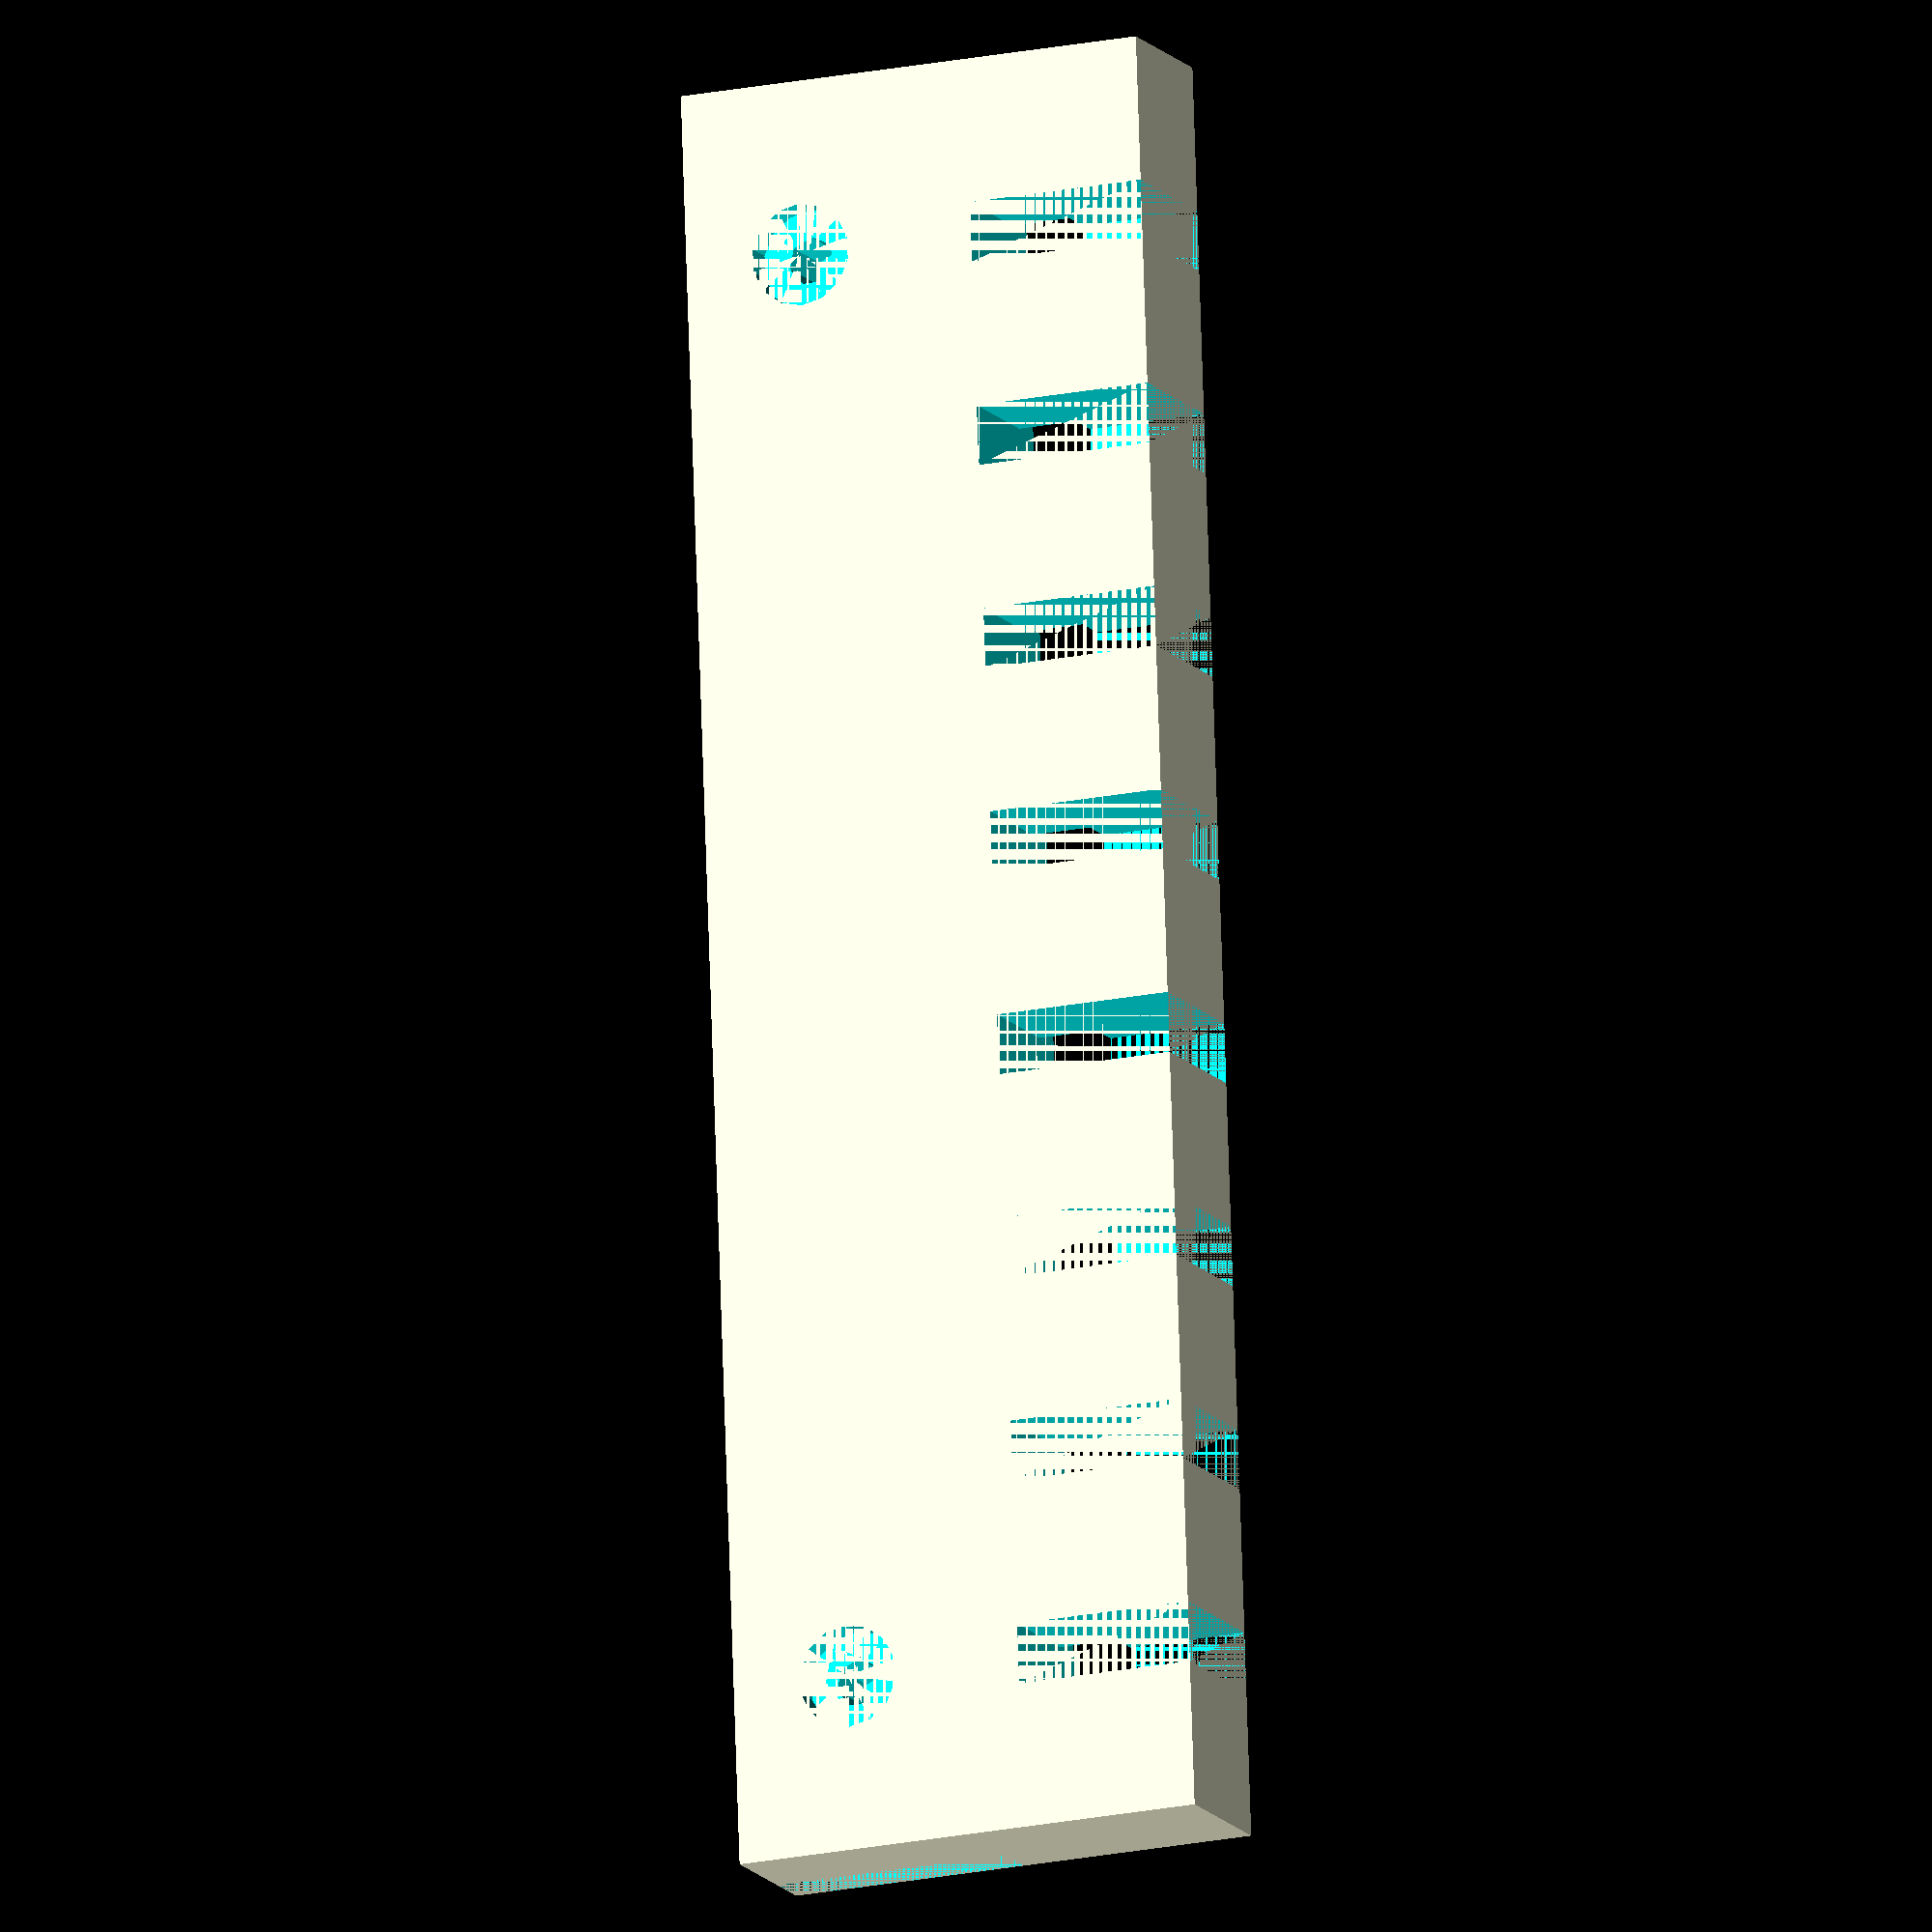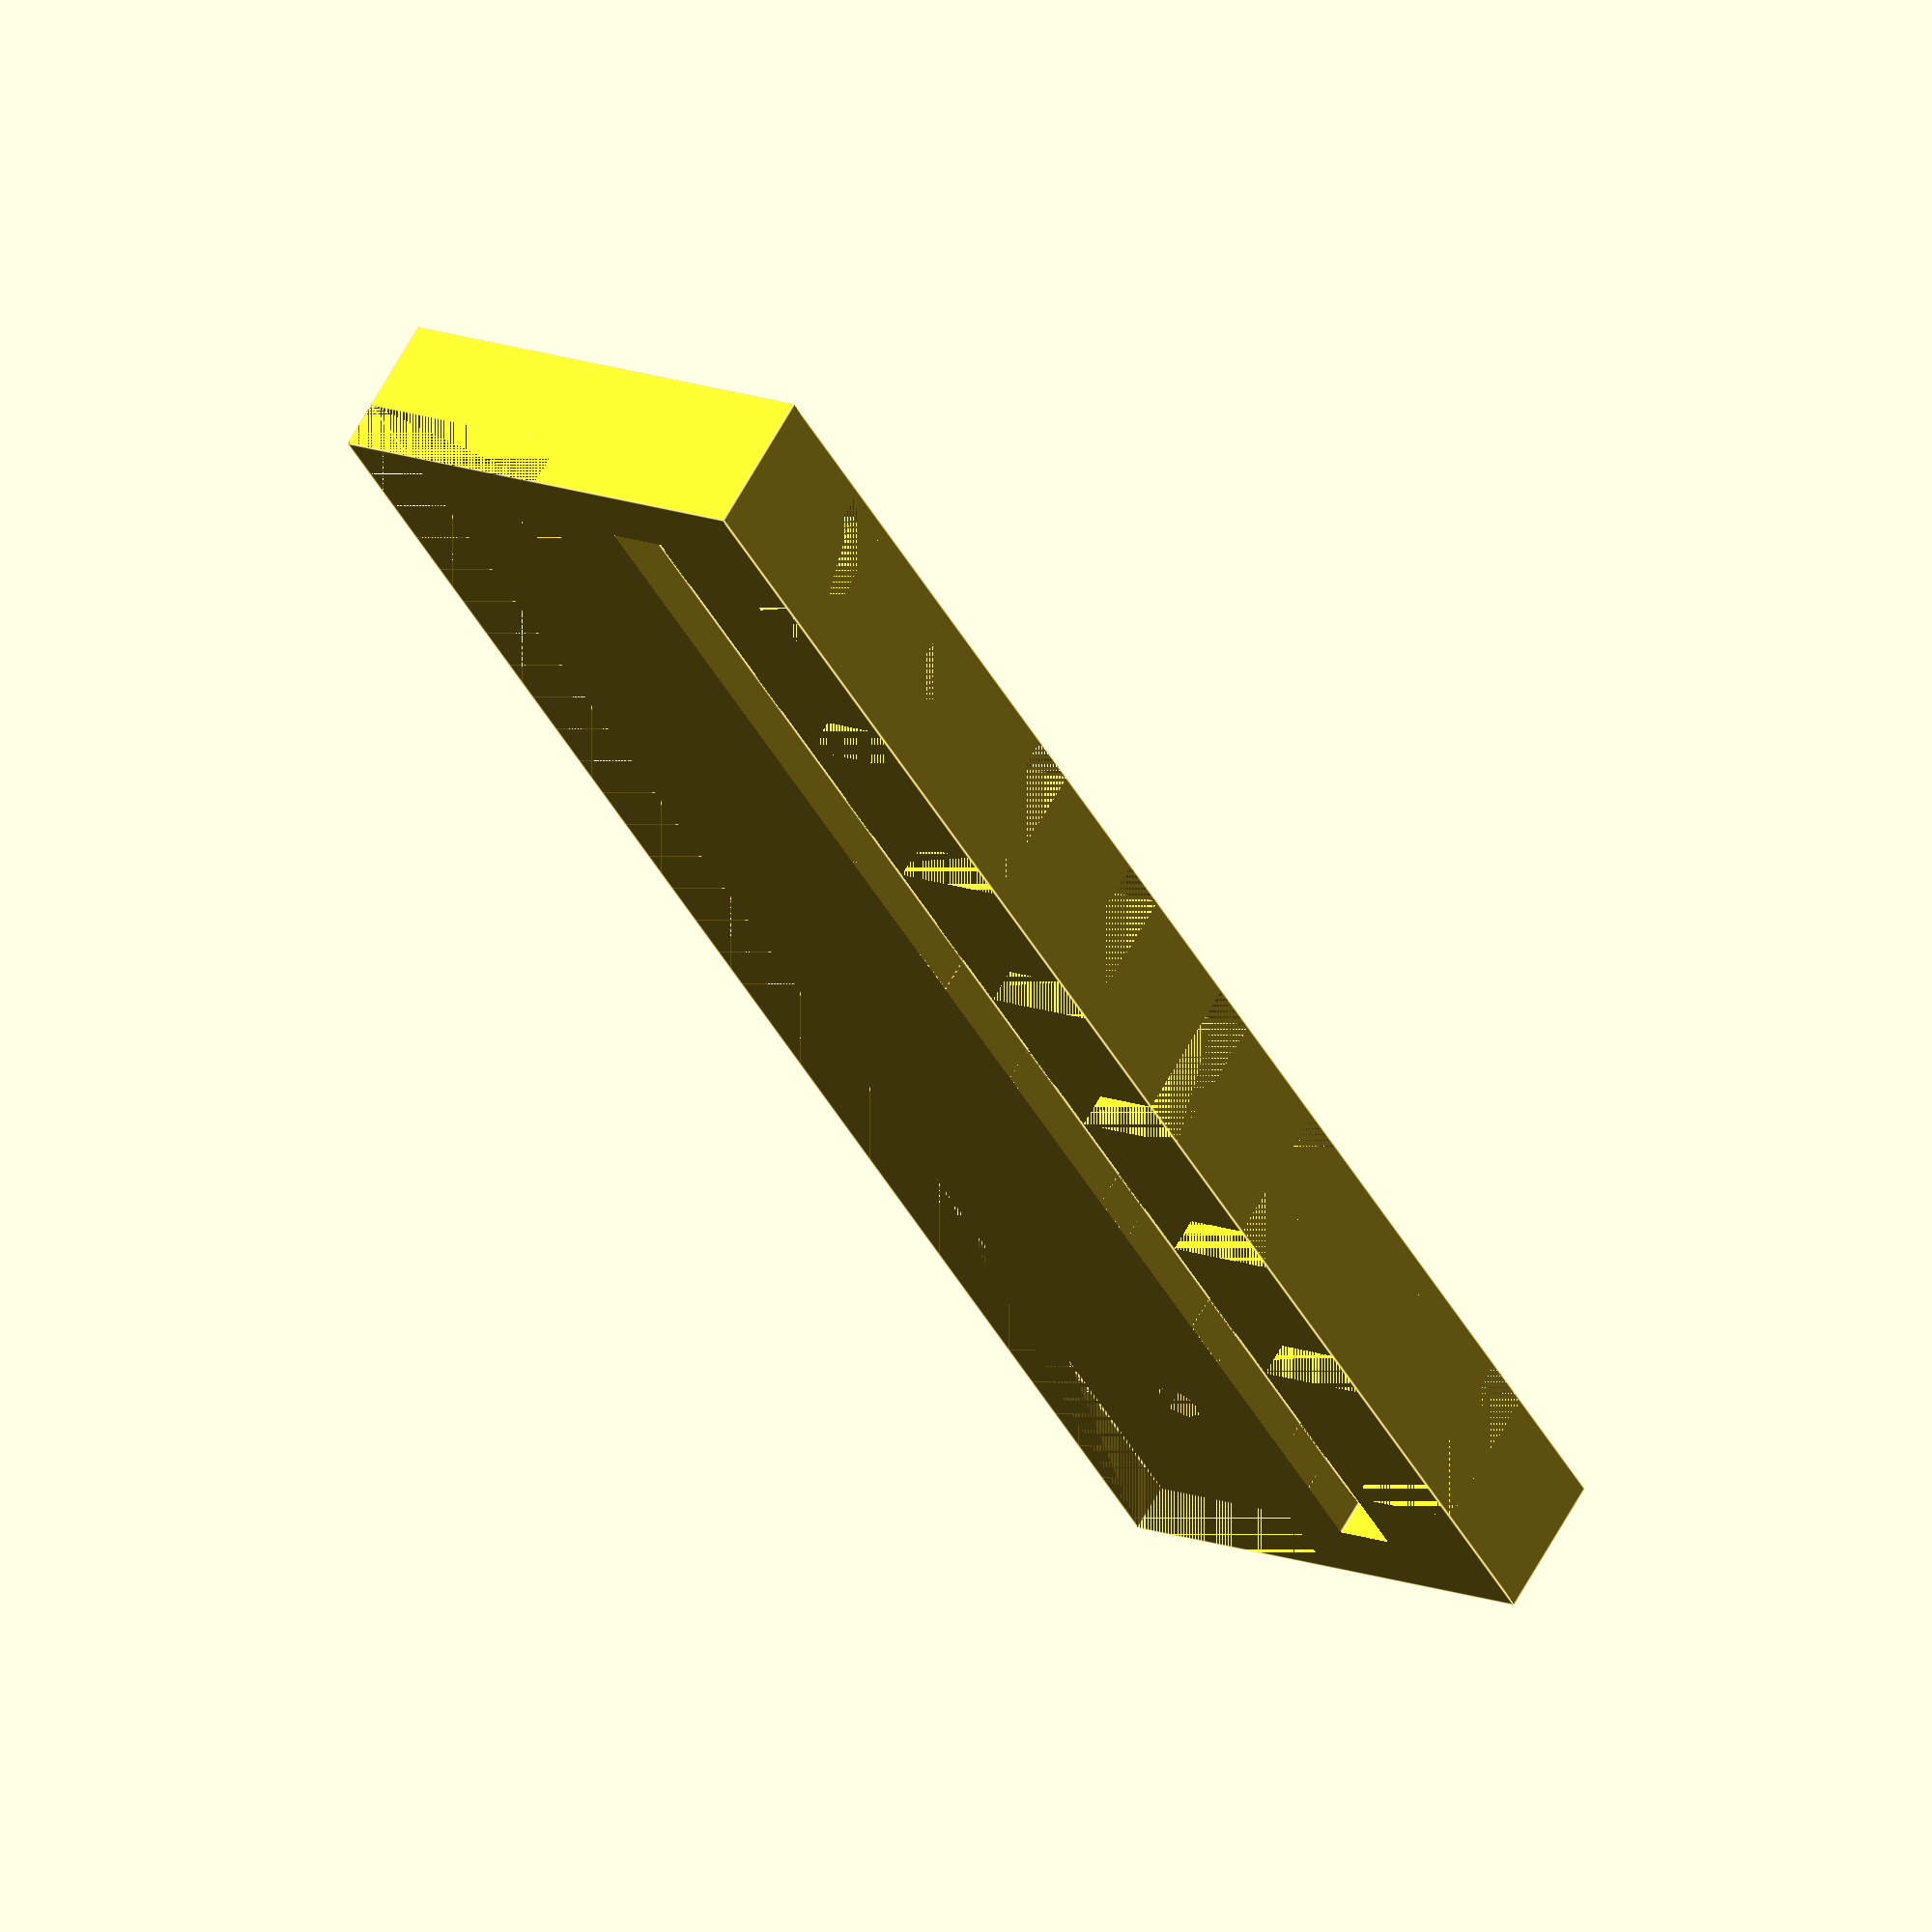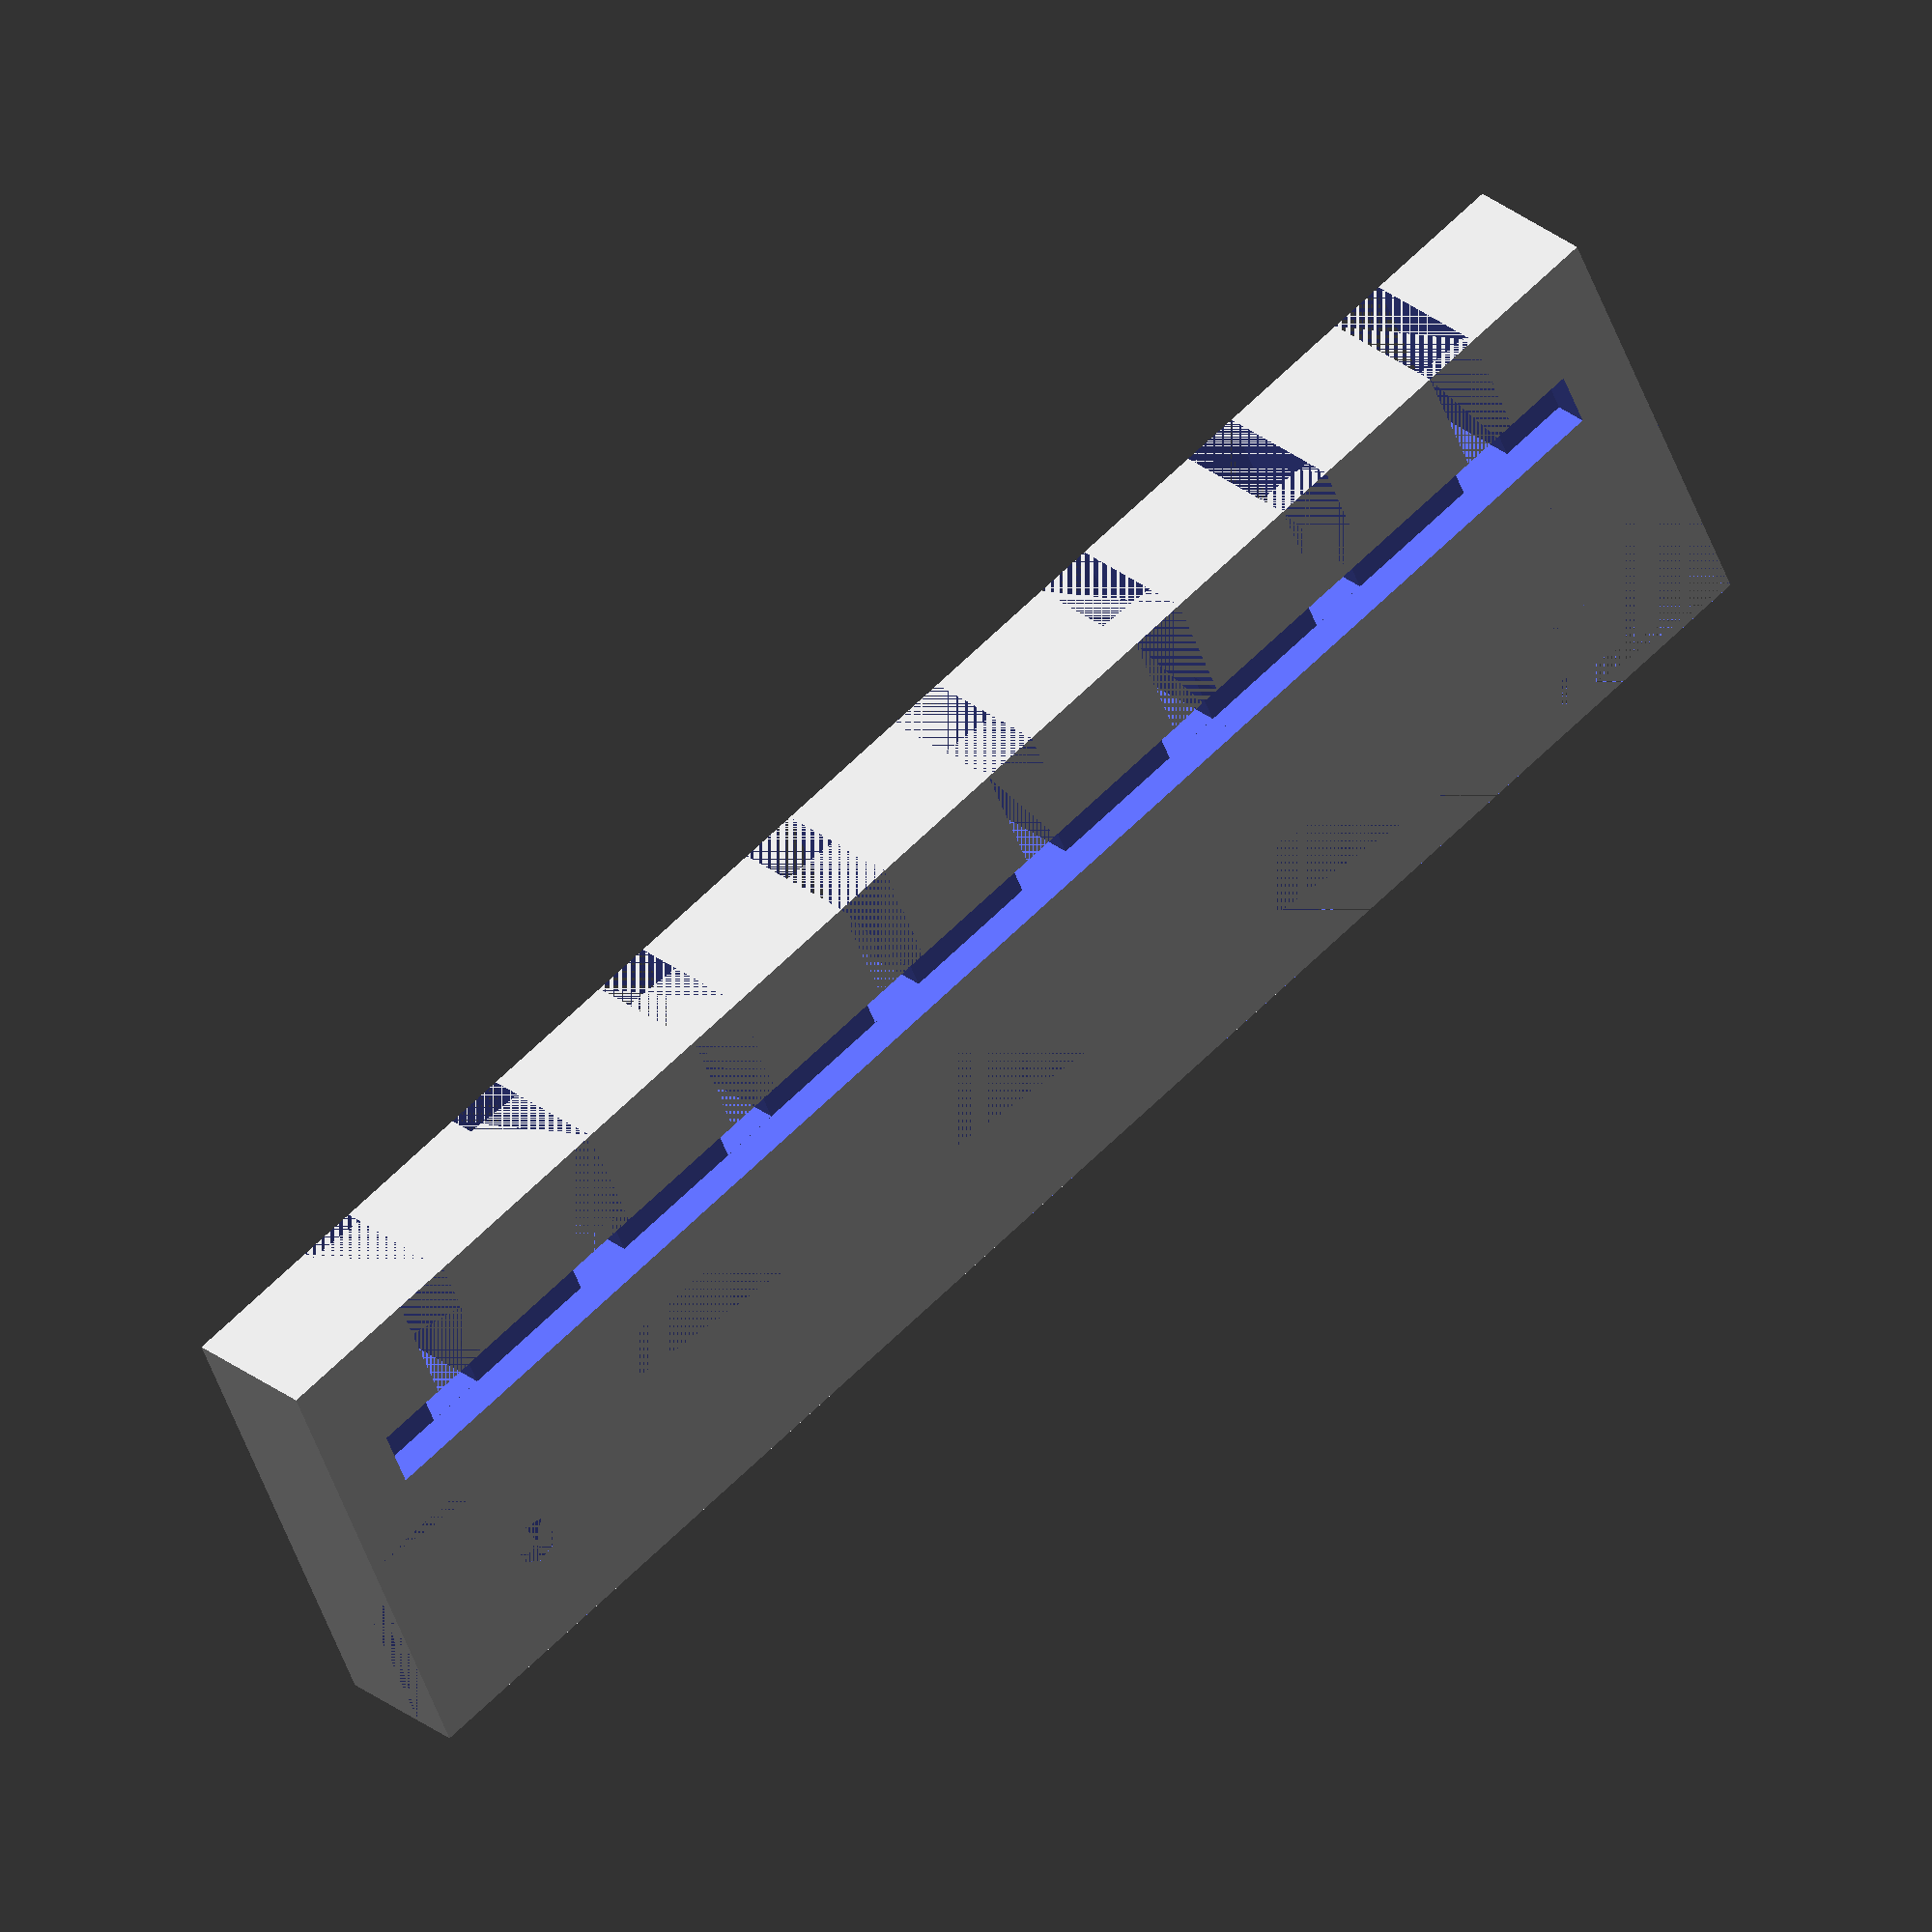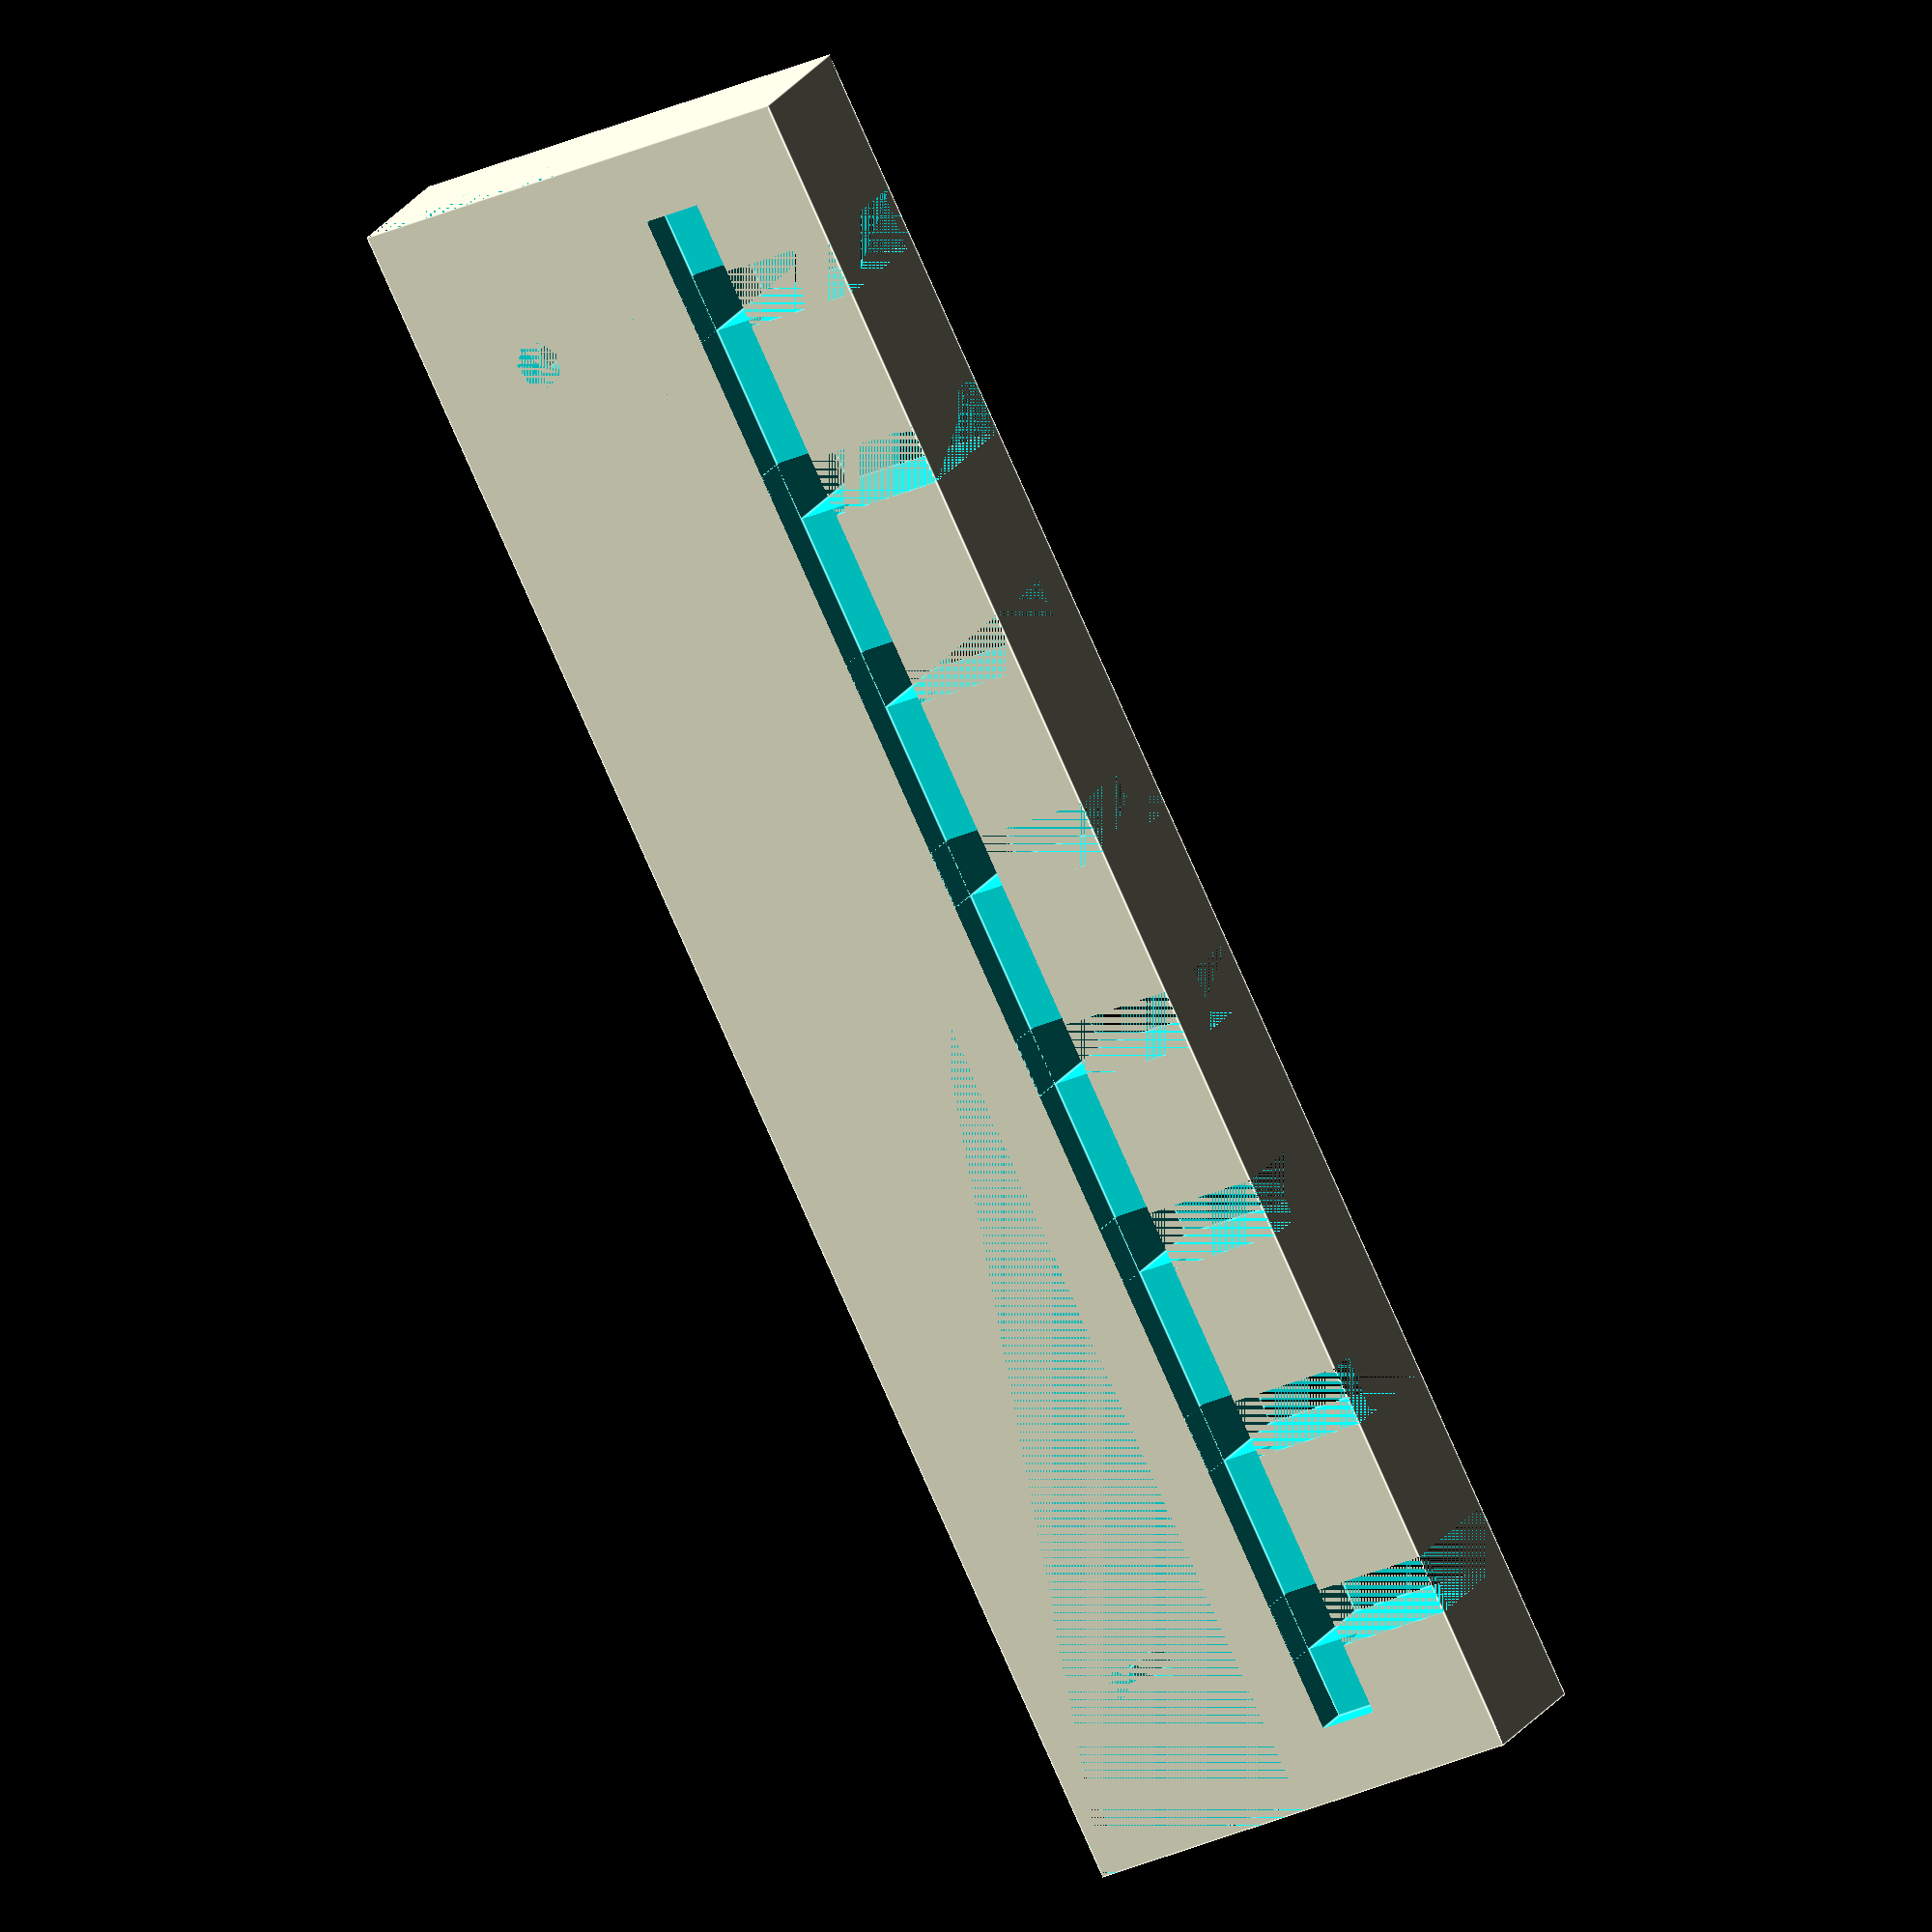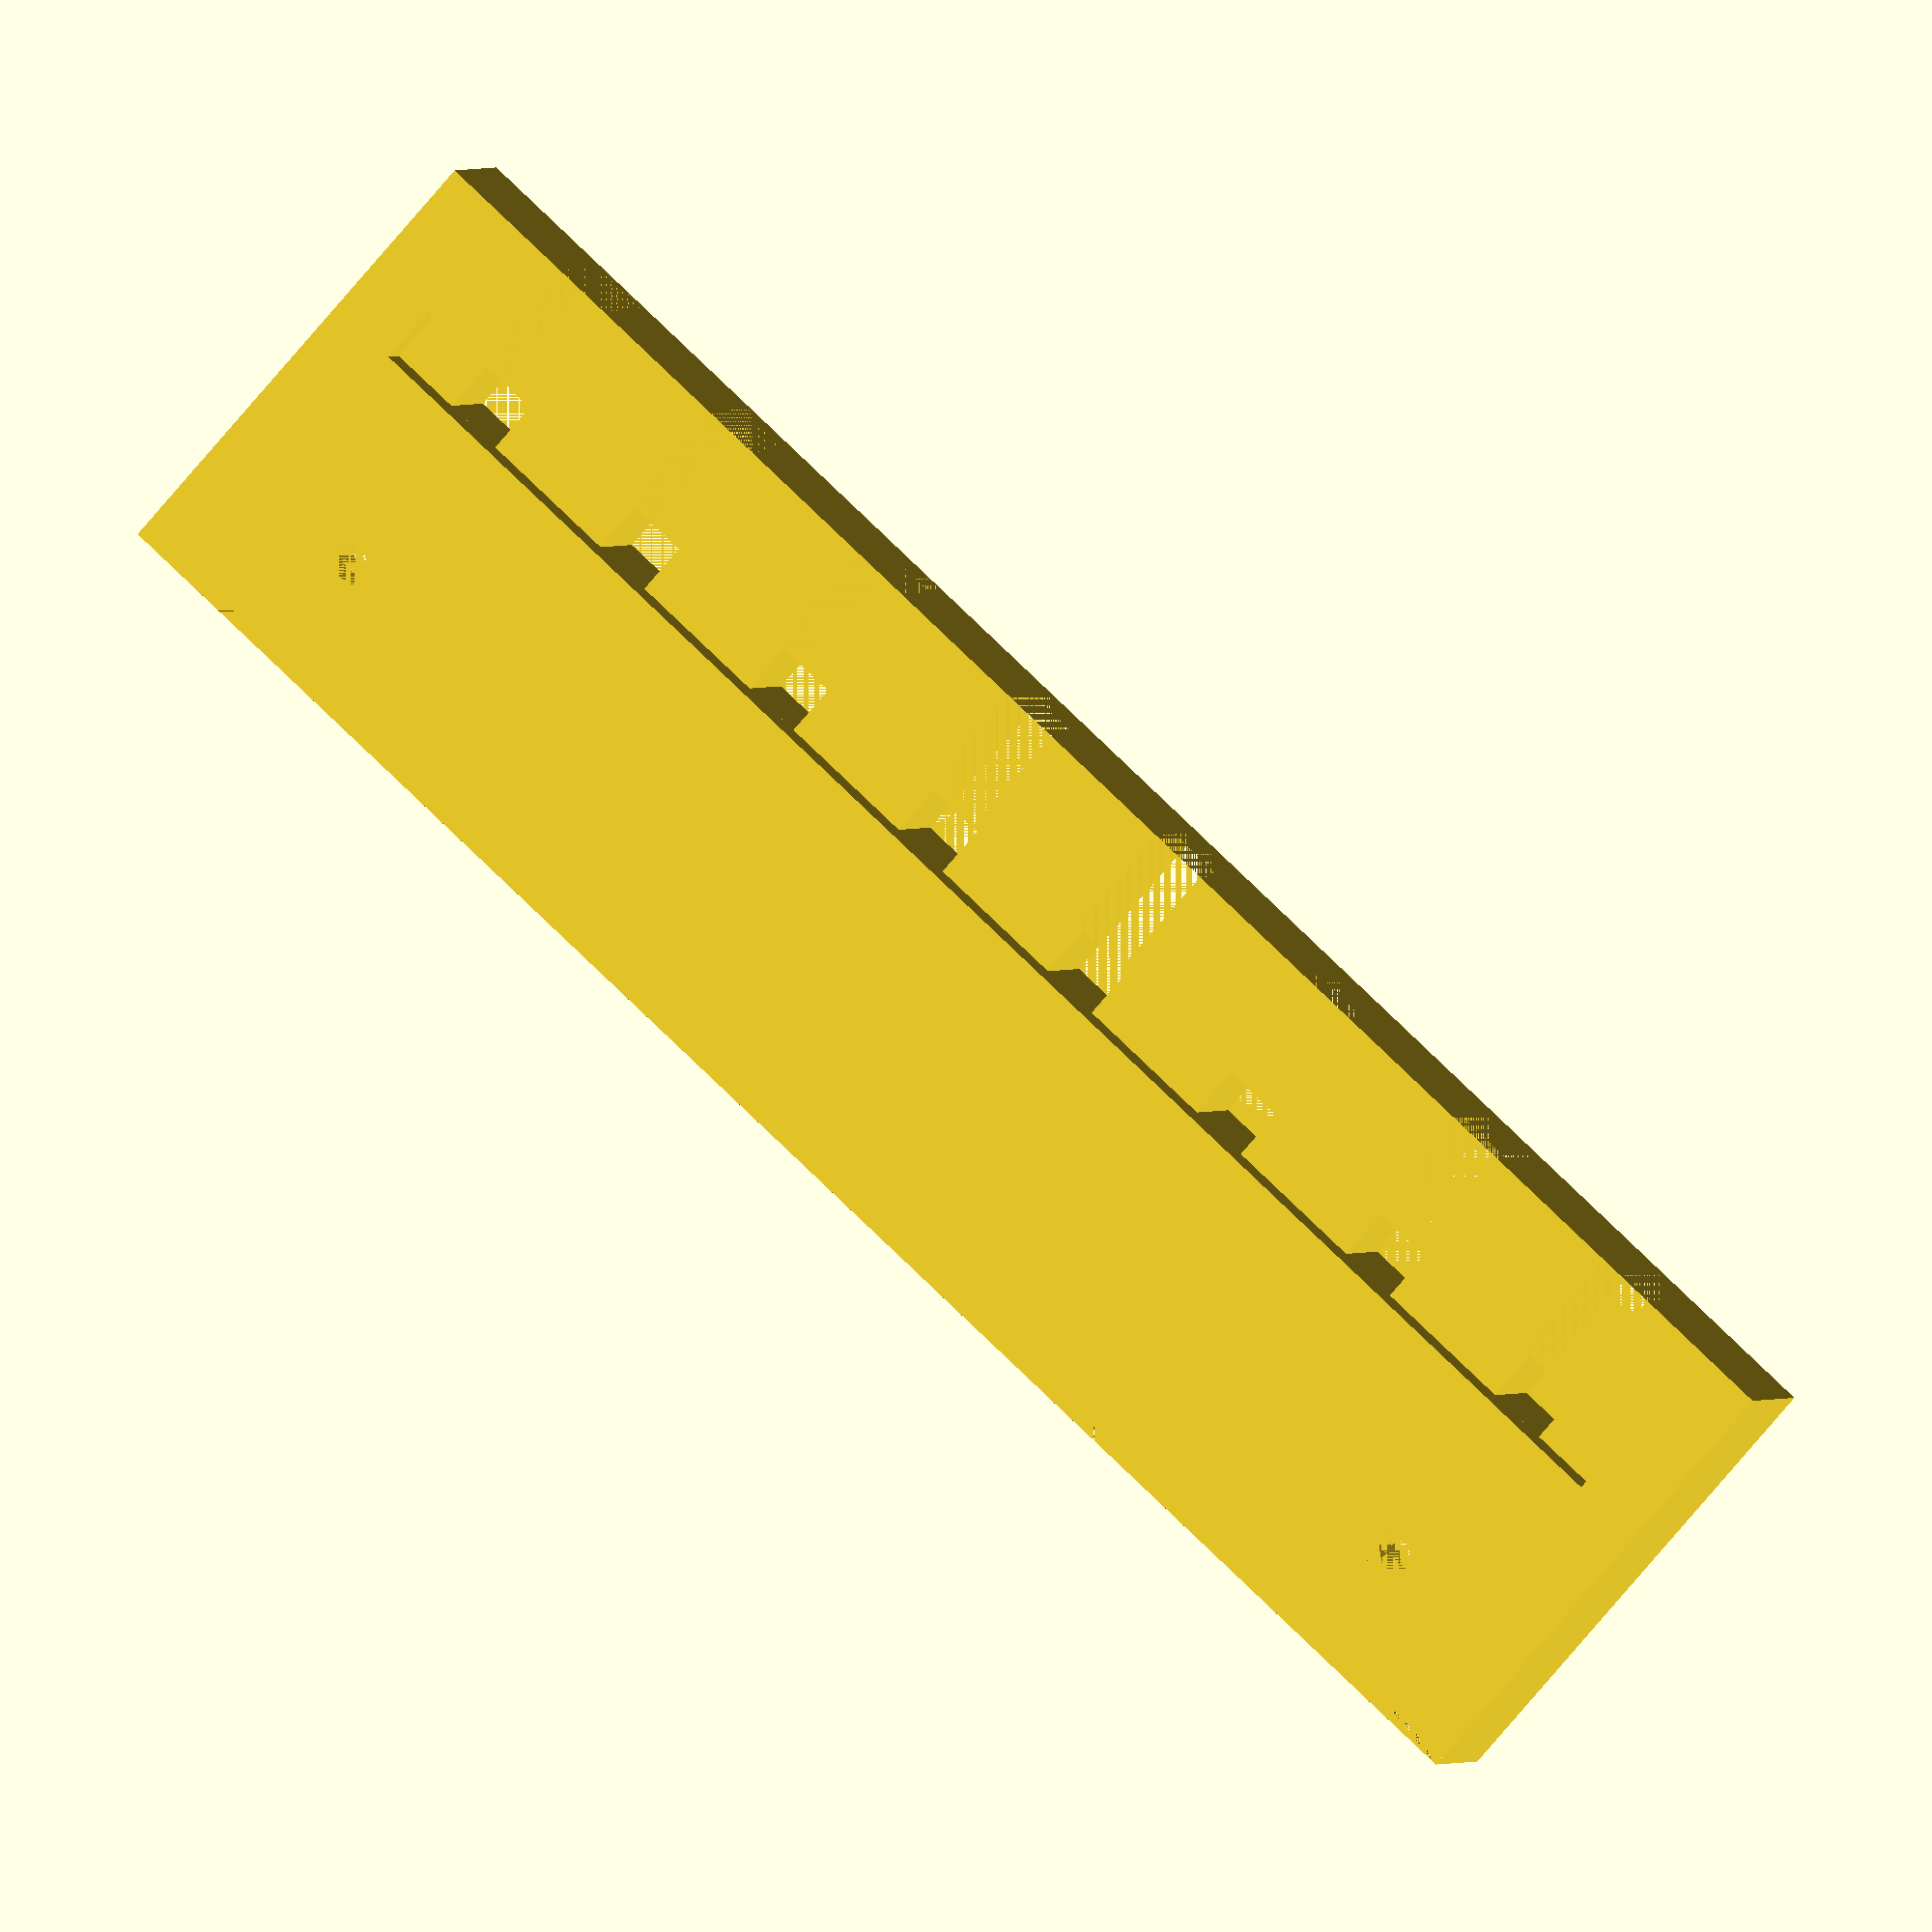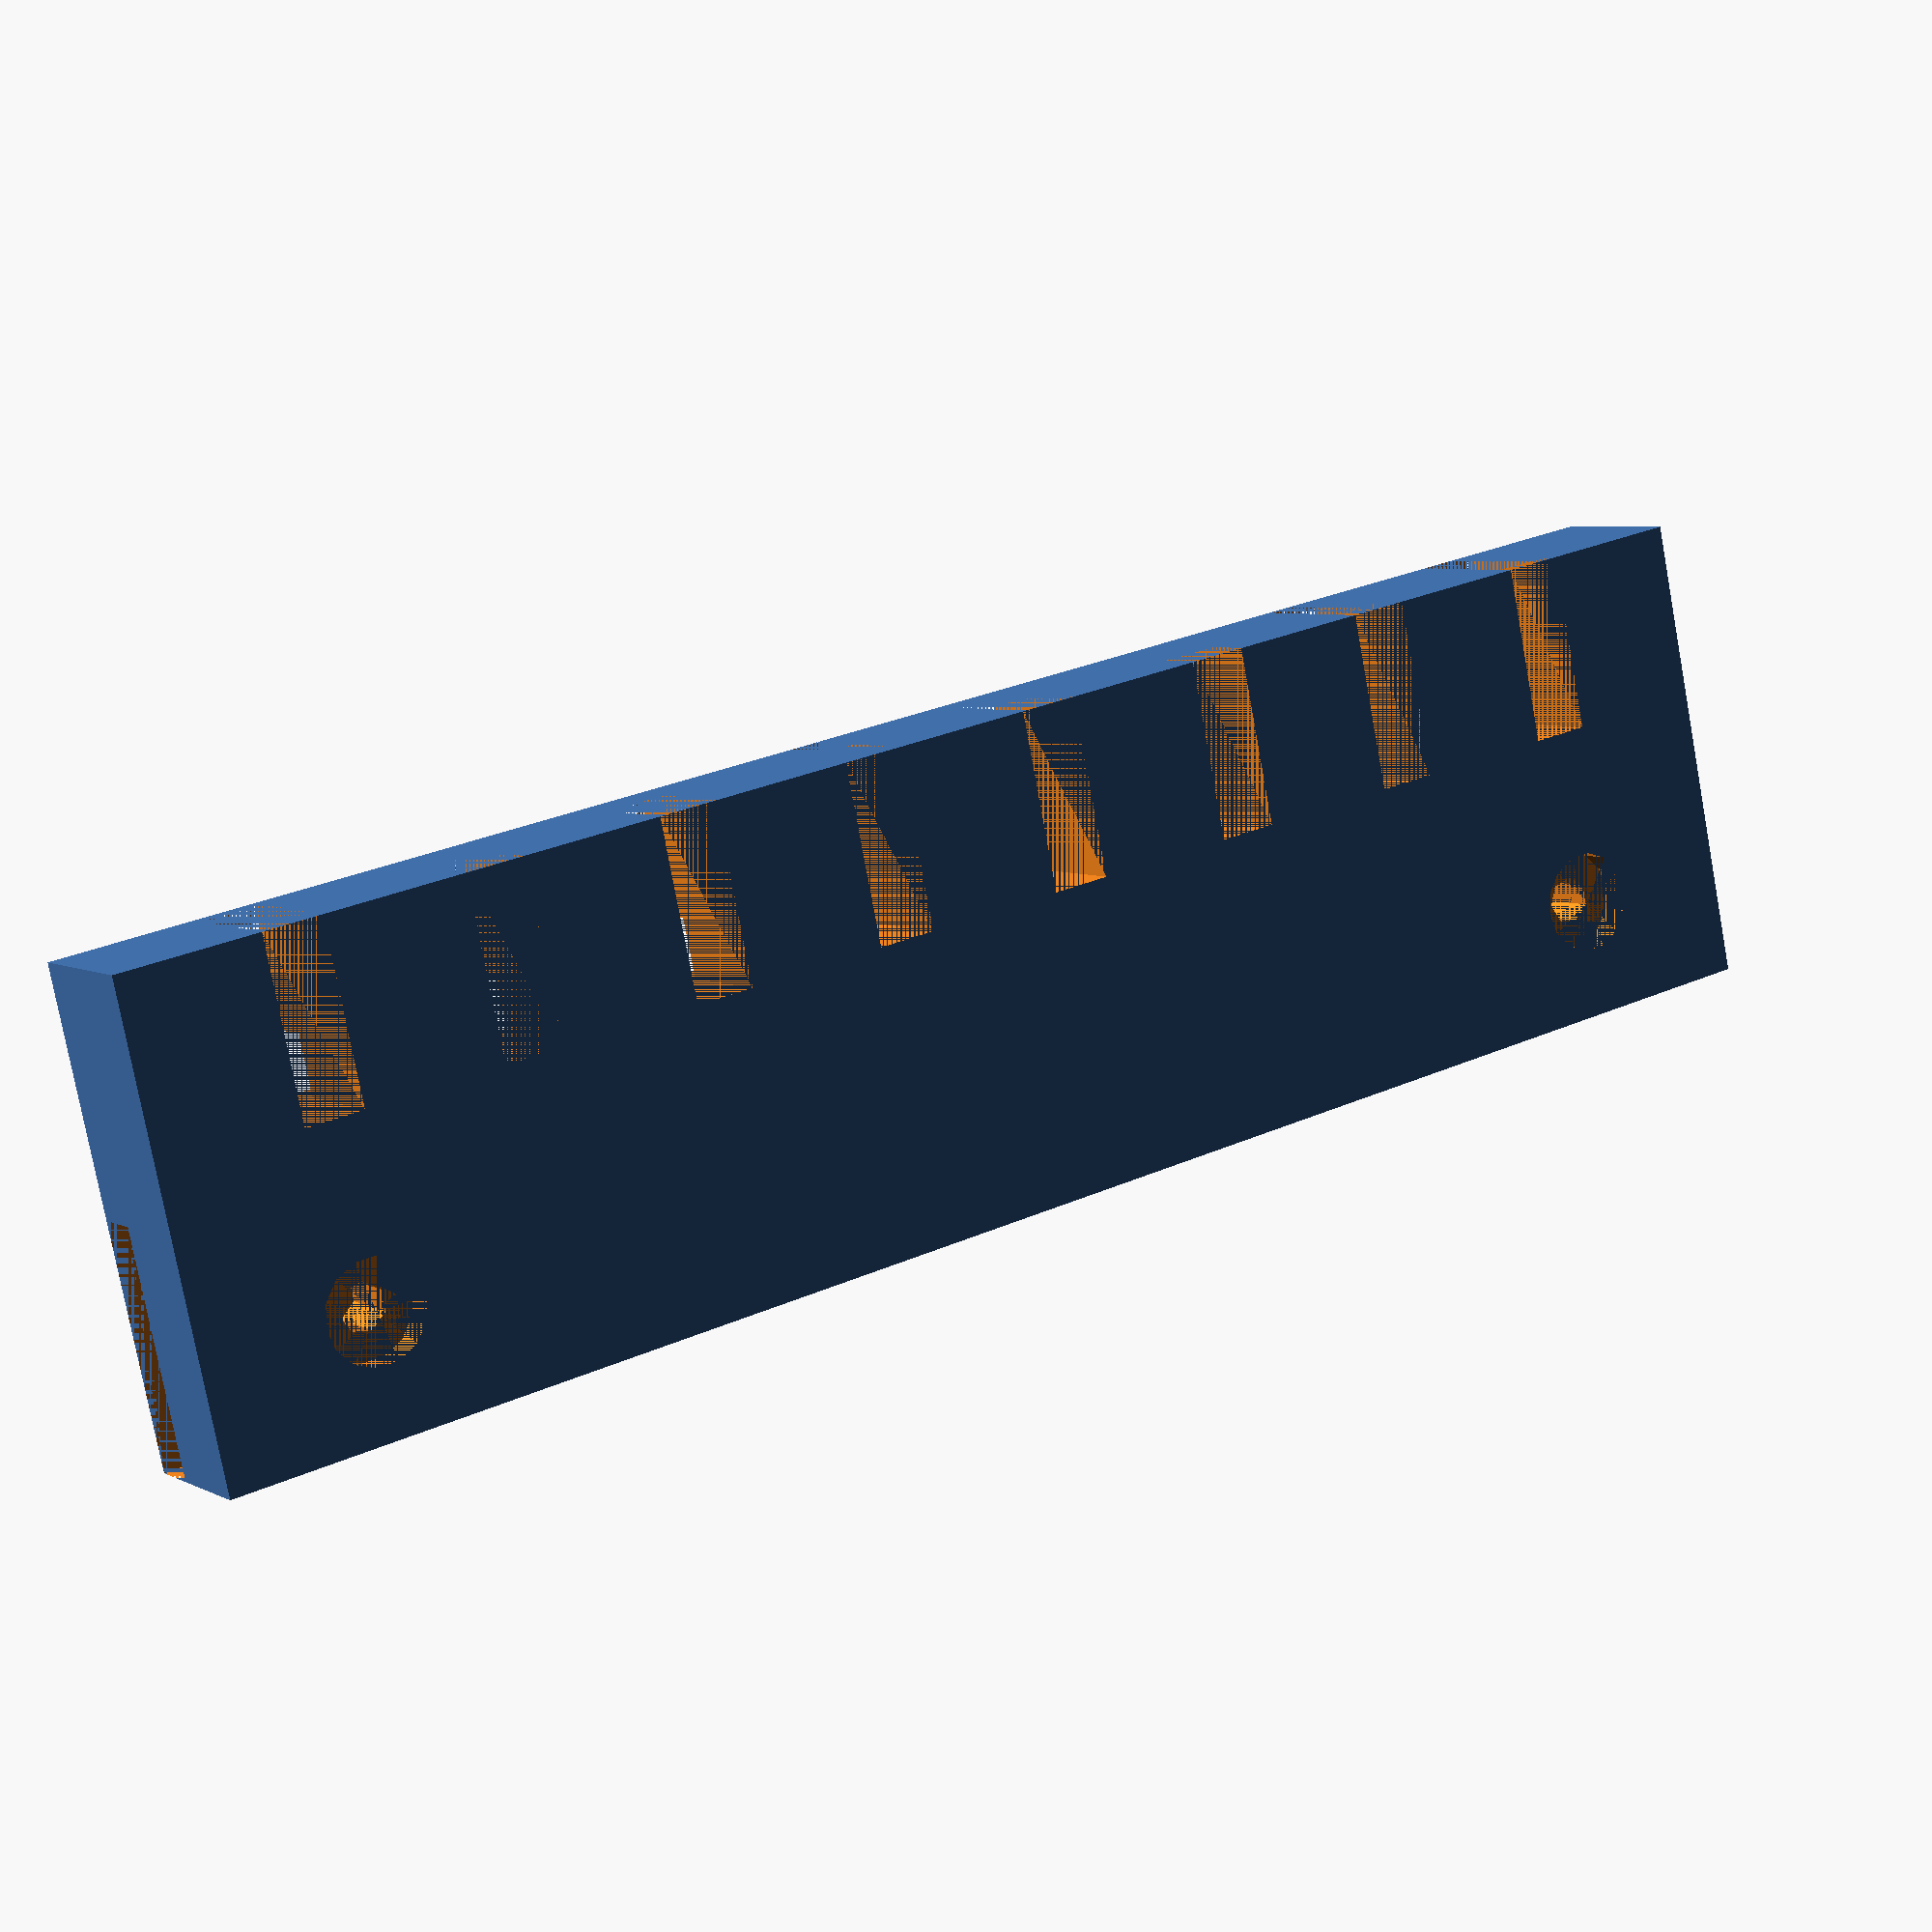
<openscad>
// https://en.wikibooks.org/wiki/OpenSCAD_User_Manual/Text
// (c) 2024 Ali Craigmile <ali@craigmile.com>


ducts = 8;
ductwidth=5;
between=12;

ductdepth=15;
depth=12;
cutawaydepth=4;
length=((ductwidth+between)*ducts)+between;
tracklength=((ductwidth+between)*ducts);
screw=4;
screwhead=8.5;
screwheaddepth=2.5;

cutawaywidth=20;
width=40;

box=[length,width,depth];
cutawaybox=[length,cutawaywidth,cutawaydepth];
cableduct=[ductwidth,ductdepth,depth];
track=[tracklength,5,5];

difference() {

    cube(box,false);

    //cutaway area for desk mounting
    translate([0,0,depth-cutawaydepth]) {
        cube(cutawaybox,false);
    }

    //cable ducts
    for(i=[0:ducts-1]) {
        x = ((ductwidth+between) * i) + between;
        y = width-ductdepth;
        translate([x,y,0]) {
            cube(cableduct,false);
        }
    }

    //retaining track 
    translate([between/2,width-15,depth-3]) {
        cube(track,false);
    }

    //mounting holes
    translate([between+(ductwidth/2),cutawaywidth/2,0]) {
        cylinder(depth,screw/2,screw/2);
    }

    translate([between+(ductwidth/2),cutawaywidth/2,0]) {
        cylinder(screwheaddepth,screwhead/2,screwhead/2);
    }


    //countersink mounting holes
    translate([length-between-(ductwidth/2),cutawaywidth/2,0]) {
        cylinder(depth,screw/2,screw/2);
    }

    translate([length-between-(ductwidth/2),cutawaywidth/2,0]) {
        cylinder(screwheaddepth,screwhead/2,screwhead/2);
    }



}


</openscad>
<views>
elev=13.3 azim=272.0 roll=202.5 proj=o view=solid
elev=116.1 azim=240.4 roll=151.4 proj=o view=edges
elev=152.0 azim=156.1 roll=219.8 proj=o view=wireframe
elev=337.6 azim=63.6 roll=24.8 proj=o view=edges
elev=358.8 azim=42.1 roll=16.4 proj=o view=solid
elev=174.7 azim=192.4 roll=32.8 proj=p view=solid
</views>
